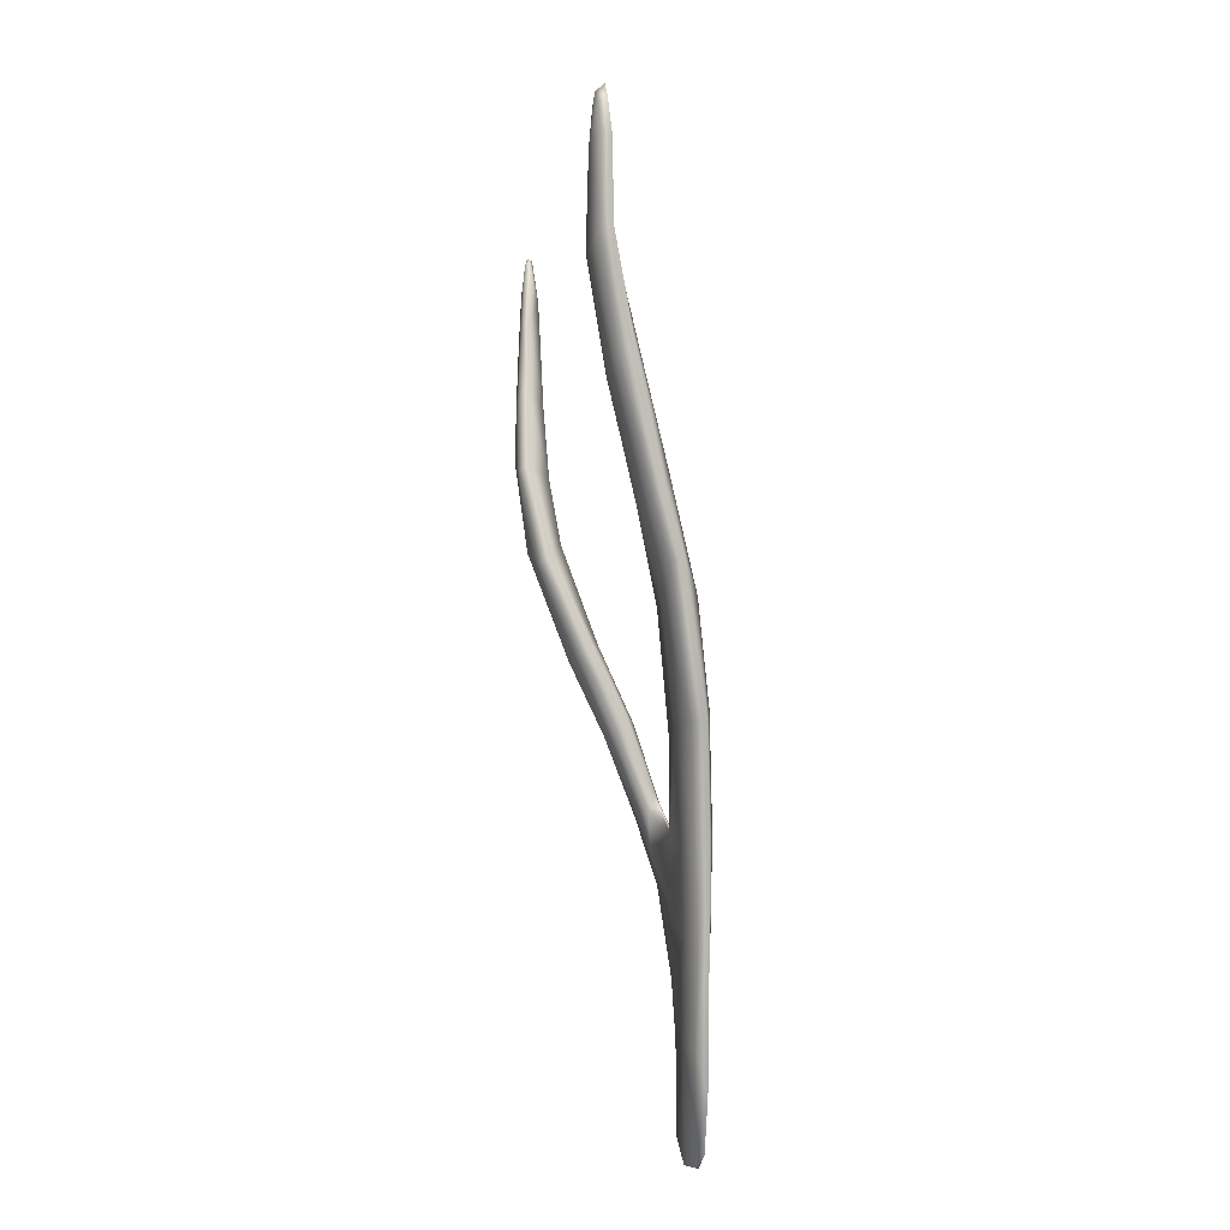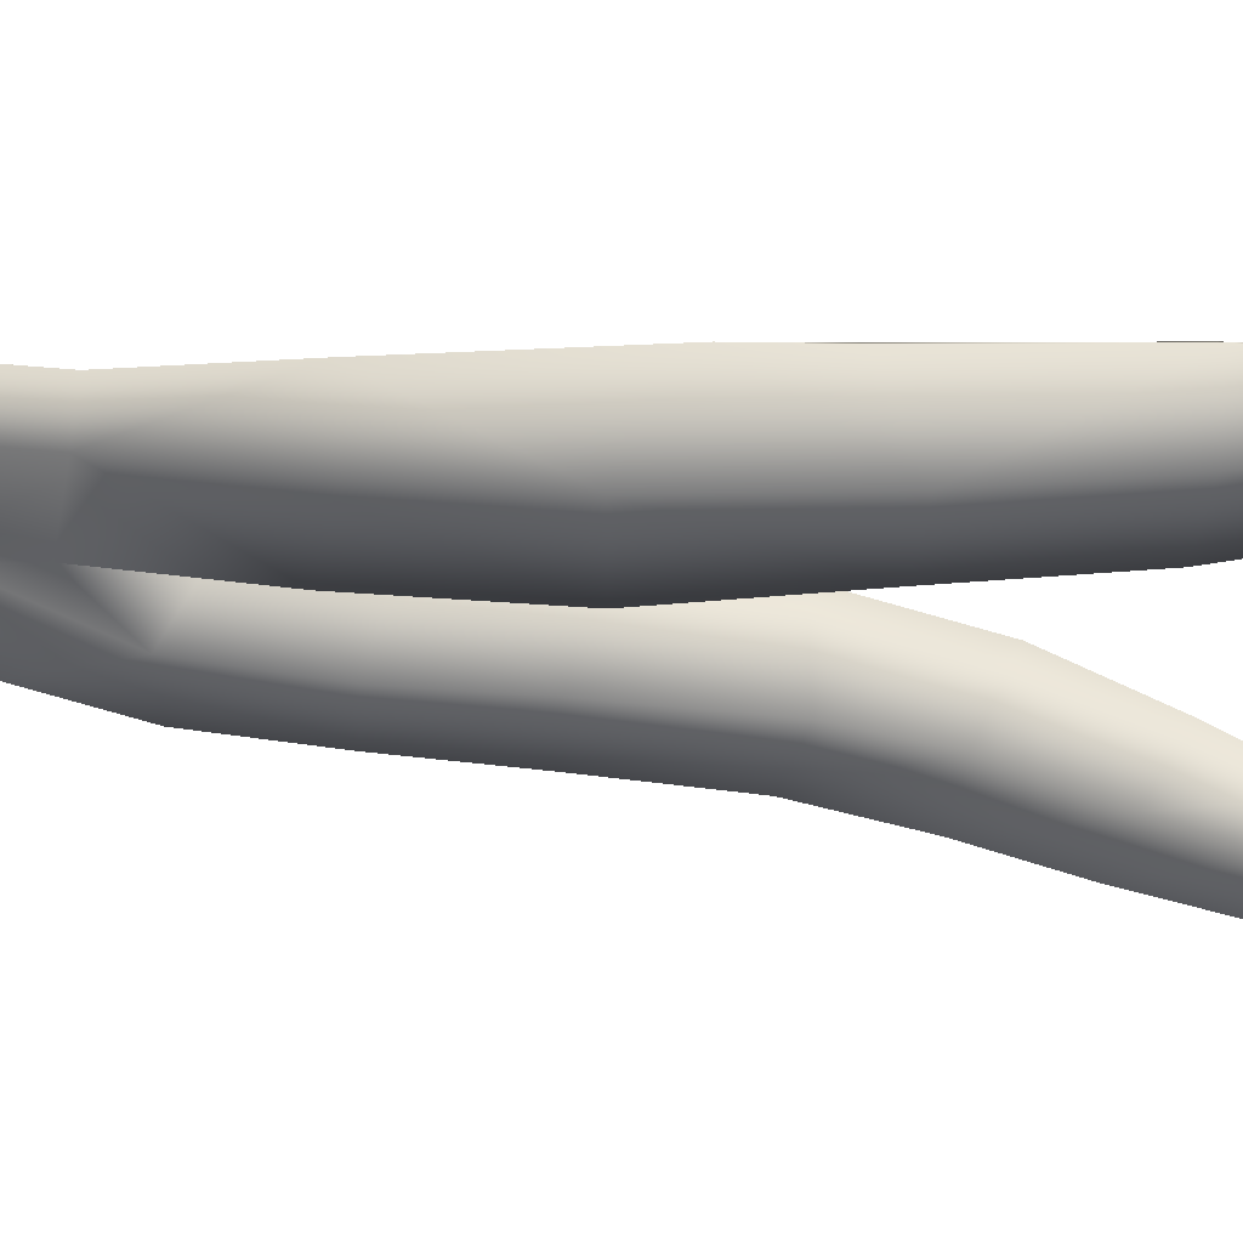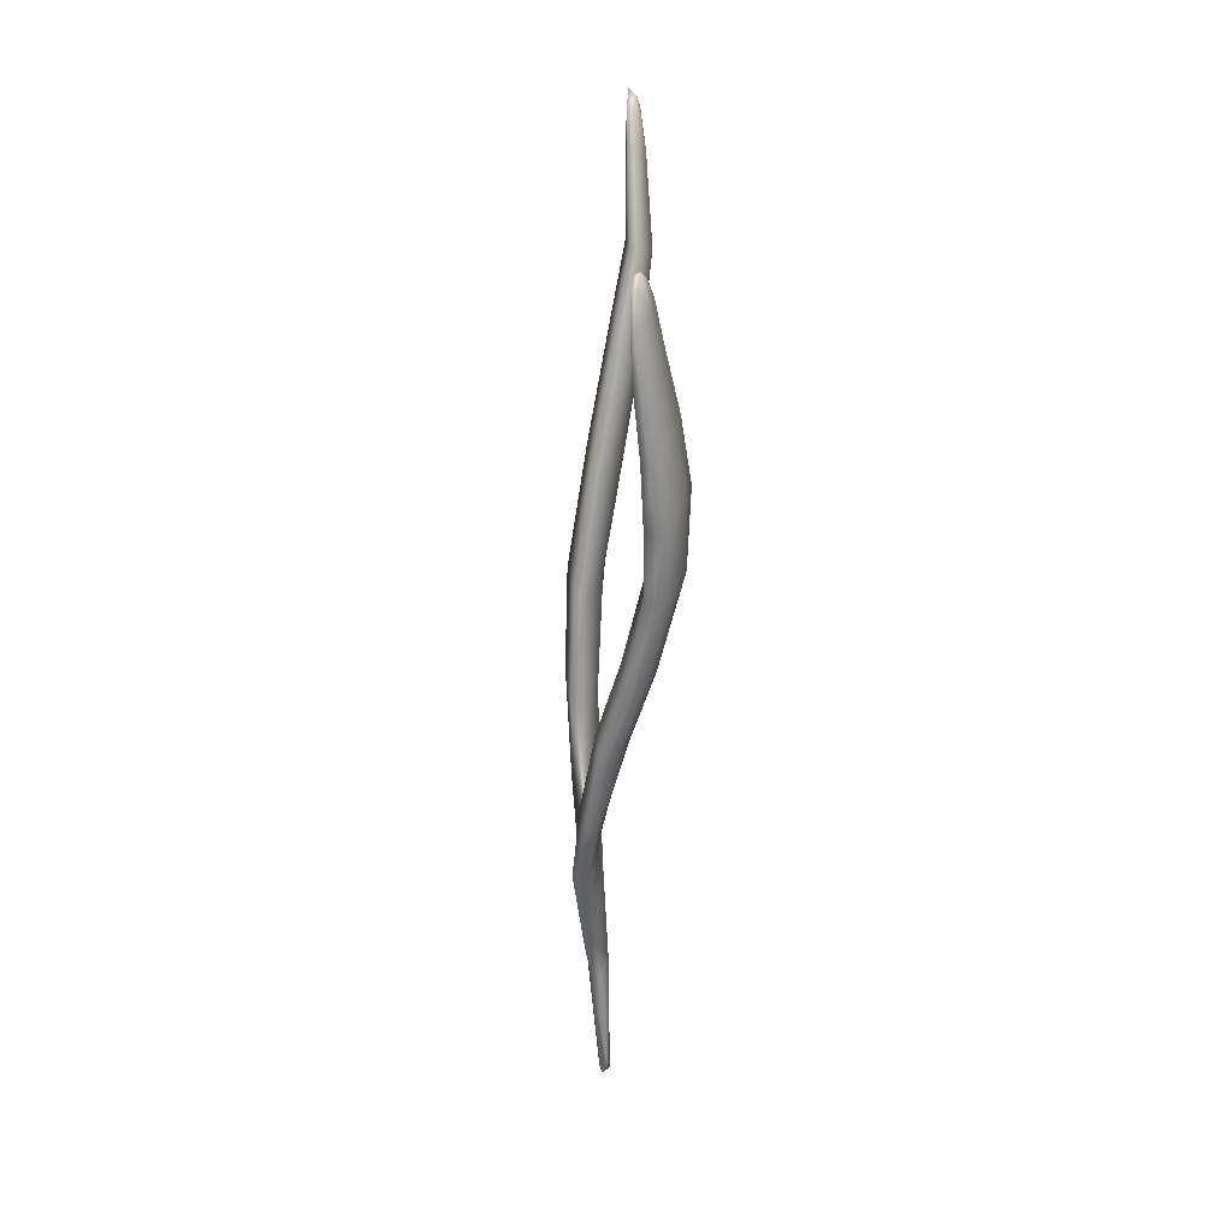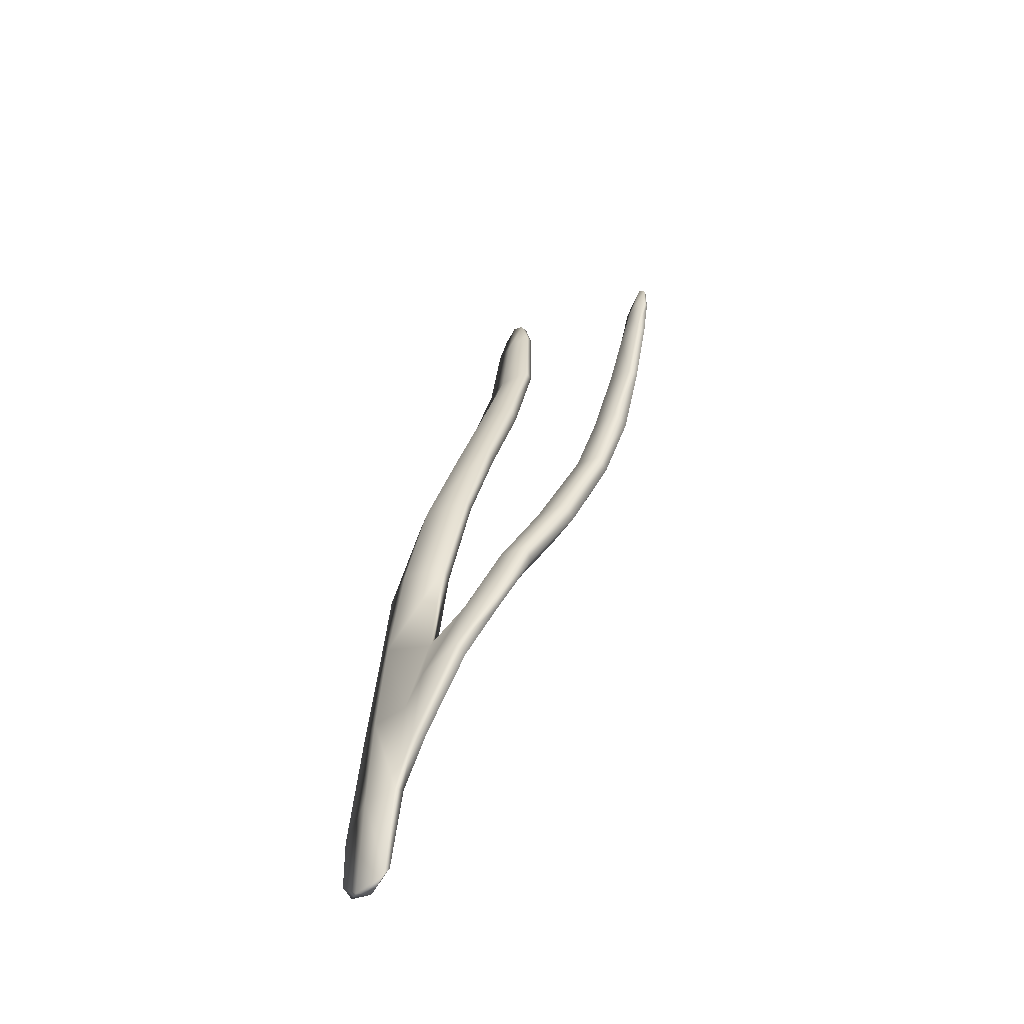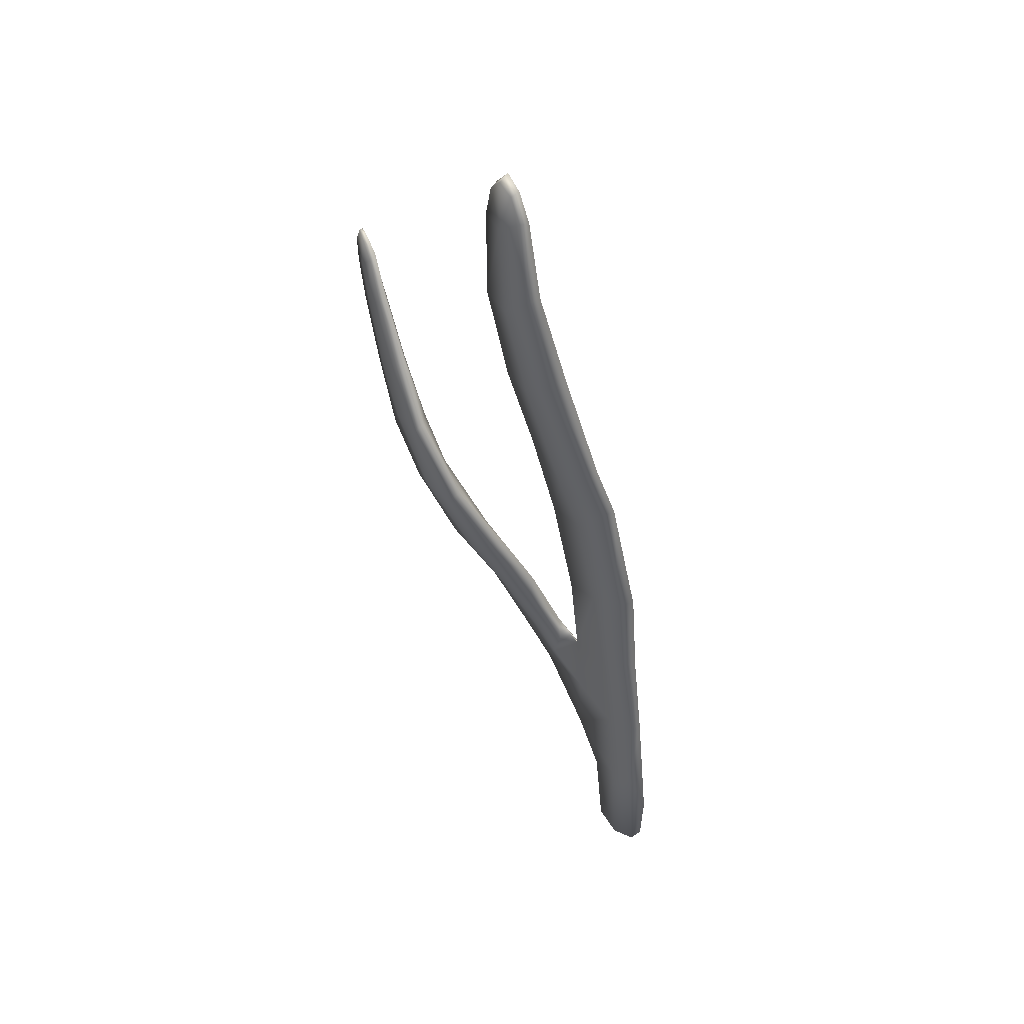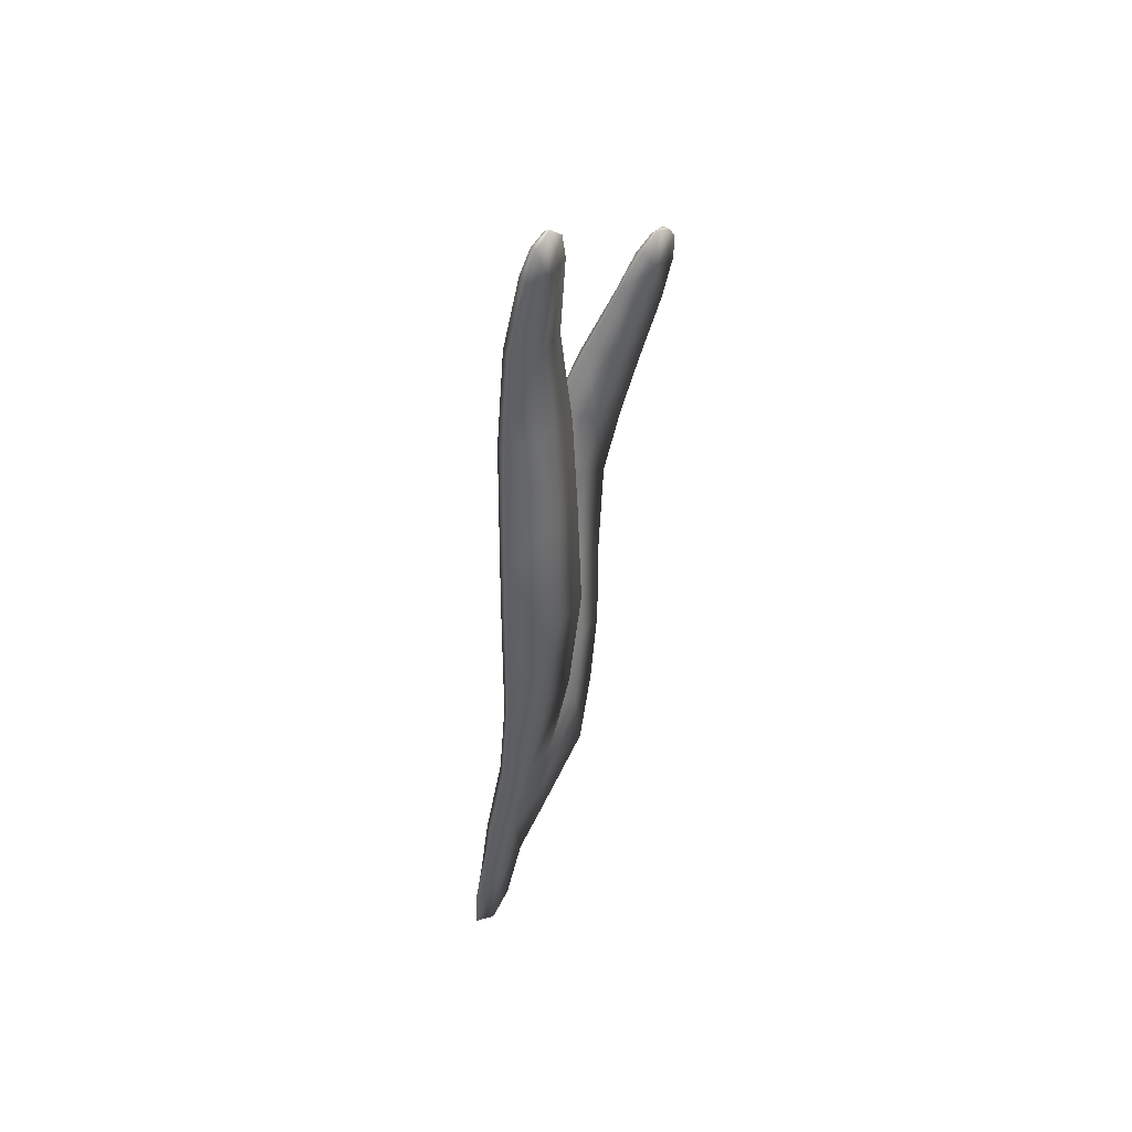
<metadata>
{"format":"obj","ext":"obj","renderer":"f3d","projection":"perspective","resolution":1024,"background":"white","views":[{"elev":17.3,"azim":31.2,"up":"+Y"},{"elev":-15.4,"azim":114.7,"up":"+Z"},{"elev":5.4,"azim":-129.4,"up":"+Y"},{"elev":-57.9,"azim":-175.7,"up":"+Y"},{"elev":48.6,"azim":4.1,"up":"+Y"},{"elev":55.7,"azim":83.3,"up":"+Y"}]}
</metadata>
<code>
g default
v 79.75 -1.178 -56.23
v 79.35 -1.143 -56.51
v 79.25 0.2789 -56.77
v 79.7 0.3674 -56.48
v 80.02 0.08748 -55.97
v 79.99 -0.7516 -55.95
v 79.63 1.793 -56.68
v 79.84 1.975 -56.28
v 79.16 1.681 -57.04
v 78.82 2.729 -57.32
v 79.5 3.227 -56.93
v 79.68 3.389 -56.53
v 79.29 4.8 -57.21
v 79.57 4.881 -56.63
v 78.64 4.281 -57.62
v 78.29 5.922 -57.83
v 78.99 6.236 -57.41
v 79.18 6.948 -56.71
v 78.49 7.913 -57.46
v 78.91 7.726 -56.75
v 77.97 7.549 -57.81
v 77.59 9.007 -57.78
v 78.09 9.36 -57.44
v 78.4 9.51 -56.84
v 77.77 10.62 -57.39
v 78.02 10.89 -56.96
v 77.33 10.48 -57.66
v 77.3 11.8 -57.73
v 77.64 11.83 -57.48
v 77.84 11.97 -57.2
v 77.54 12.54 -57.52
v 77.71 12.39 -57.32
v 77.39 12.28 -57.68
v 79.74 0.6511 -56.11
v 79.85 -0.9963 -55.96
v 79.7 1.976 -56.24
v 79.48 3.411 -56.51
v 79.36 4.84 -56.61
v 79.01 6.873 -56.65
v 78.76 7.598 -56.68
v 78.19 9.4 -56.75
v 77.85 10.85 -56.89
v 77.73 12 -57.13
v 77.59 12.33 -57.28
v 77.43 12.42 -57.47
v 77.31 12.22 -57.6
v 77.24 11.76 -57.64
v 77.25 10.45 -57.53
v 77.52 8.887 -57.58
v 77.9 7.408 -57.63
v 78.25 5.879 -57.66
v 78.57 4.298 -57.41
v 78.72 3.006 -57.21
v 79.17 3.108 -56.69
v 78.95 4.612 -56.9
v 78.65 6.186 -57.05
v 78.35 7.092 -57.09
v 77.82 8.999 -57.1
v 77.53 10.49 -57.12
v 77.44 11.76 -57.31
v 79.03 0.9427 -57.1
v 78.91 2.083 -57.28
v 78.27 3.061 -57.76
v 78.36 2.089 -57.83
v 78.39 3.448 -57.36
v 77.79 2.879 -58.05
v 77.33 3.902 -58.21
v 77.74 4.11 -57.92
v 77.95 4.486 -57.34
v 77.15 5.107 -57.97
v 77.4 5.457 -57.29
v 76.73 4.861 -58.29
v 76.15 5.996 -58.42
v 76.49 6.388 -58.09
v 76.79 6.463 -57.34
v 76.18 7.215 -58.29
v 76.23 7.57 -57.69
v 75.85 6.922 -58.69
v 75.56 7.771 -58.99
v 75.86 8.104 -58.66
v 75.94 8.466 -58.16
v 75.62 8.895 -58.96
v 75.65 9.267 -58.63
v 75.35 8.75 -59.29
v 75.19 9.338 -59.45
v 75.45 9.433 -59.18
v 75.48 9.804 -58.97
v 75.24 9.959 -59.36
v 75.32 10.01 -59.18
v 75.17 9.743 -59.45
v 75.15 9.312 -59.38
v 75.14 9.739 -59.38
v 75.24 8.726 -59.22
v 75.44 7.726 -58.91
v 75.69 6.792 -58.5
v 76.05 5.902 -58.23
v 76.62 4.761 -58.07
v 77.27 3.766 -58.01
v 77.78 2.787 -57.89
v 78.24 1.949 -57.71
v 78.82 0.9545 -57.1
v 79.15 0.3447 -56.64
v 79.29 -0.9799 -56.46
v 79.55 -1.174 -56.2
v 79.44 0.5341 -56.32
v 79.32 1.843 -56.5
v 78.8 2.071 -57.04
v 78.34 2.571 -57.36
v 78.06 3.091 -57.43
v 77.53 4.013 -57.51
v 76.97 4.979 -57.51
v 76.26 6.352 -57.62
v 75.8 7.42 -58.03
v 75.56 8.111 -58.44
v 75.35 8.991 -58.85
v 75.26 9.521 -59.06
v 75.22 9.993 -59.26
v 75.28 9.944 -59.11
v 75.4 9.729 -58.9
v 75.55 9.173 -58.61
v 75.82 8.333 -58.11
v 76.11 7.447 -57.67
v 76.67 6.343 -57.3
v 77.33 5.163 -57.23
v 77.91 4.117 -57.23
v 78.43 3.209 -57.17
g seaweed4 group4 kelp foliage4
f 1 2 4
f 4 2 3
f 1 4 6
f 6 4 5
f 7 8 4
f 4 8 5
f 4 3 7
f 7 3 9
f 7 9 11
f 11 9 10
f 7 11 8
f 8 11 12
f 13 14 11
f 11 14 12
f 10 15 11
f 11 15 13
f 15 16 13
f 13 16 17
f 13 17 14
f 14 17 18
f 17 19 18
f 18 19 20
f 16 21 17
f 17 21 19
f 21 22 19
f 19 22 23
f 23 24 19
f 19 24 20
f 23 25 24
f 24 25 26
f 22 27 23
f 23 27 25
f 27 28 25
f 25 28 29
f 25 29 26
f 26 29 30
f 31 32 29
f 29 32 30
f 28 33 29
f 29 33 31
f 34 35 5
f 5 35 6
f 5 8 34
f 34 8 36
f 8 12 36
f 36 12 37
f 12 14 37
f 37 14 38
f 14 18 38
f 38 18 39
f 18 20 39
f 39 20 40
f 24 41 20
f 20 41 40
f 24 26 41
f 41 26 42
f 26 30 42
f 42 30 43
f 30 32 43
f 43 32 44
f 32 31 44
f 44 31 45
f 31 33 45
f 45 33 46
f 33 28 46
f 46 28 47
f 28 27 47
f 47 27 48
f 27 22 48
f 48 22 49
f 22 21 49
f 49 21 50
f 21 16 50
f 50 16 51
f 16 15 51
f 51 15 52
f 10 53 15
f 15 53 52
f 52 53 55
f 55 53 54
f 54 37 55
f 55 37 38
f 39 56 38
f 38 56 55
f 56 51 55
f 55 51 52
f 40 57 39
f 39 57 56
f 56 57 51
f 51 57 50
f 41 58 40
f 40 58 57
f 57 58 50
f 50 58 49
f 49 58 48
f 48 58 59
f 58 41 59
f 59 41 42
f 43 60 42
f 42 60 59
f 59 60 48
f 48 60 47
f 47 60 46
f 46 60 45
f 43 44 60
f 60 44 45
f 3 61 9
f 9 61 62
f 61 64 62
f 9 62 10
f 62 63 10
f 10 63 65
f 62 64 63
f 63 64 66
f 63 66 68
f 68 66 67
f 63 68 65
f 65 68 69
f 68 70 69
f 69 70 71
f 68 67 70
f 70 67 72
f 70 72 74
f 74 72 73
f 74 75 70
f 70 75 71
f 76 77 74
f 74 77 75
f 74 73 76
f 76 73 78
f 76 78 80
f 80 78 79
f 80 81 76
f 76 81 77
f 82 83 80
f 80 83 81
f 80 79 82
f 82 79 84
f 82 84 86
f 86 84 85
f 82 86 83
f 83 86 87
f 88 89 86
f 86 89 87
f 85 90 86
f 86 90 88
f 91 92 85
f 85 92 90
f 85 84 91
f 91 84 93
f 84 79 93
f 93 79 94
f 79 78 94
f 94 78 95
f 78 73 95
f 95 73 96
f 73 72 96
f 96 72 97
f 72 67 97
f 97 67 98
f 67 66 98
f 98 66 99
f 66 64 99
f 99 64 100
f 61 101 64
f 64 101 100
f 3 102 61
f 61 102 101
f 2 103 3
f 3 103 102
f 102 103 105
f 105 103 104
f 104 35 105
f 105 35 34
f 36 106 34
f 34 106 105
f 37 54 36
f 36 54 106
f 102 105 101
f 101 105 106
f 101 106 107
f 107 106 54
f 54 53 107
f 101 107 100
f 100 107 108
f 100 108 99
f 99 108 109
f 109 110 99
f 99 110 98
f 110 111 98
f 98 111 97
f 111 112 97
f 97 112 96
f 112 113 96
f 96 113 95
f 113 114 95
f 95 114 94
f 114 115 94
f 94 115 93
f 115 116 93
f 93 116 91
f 91 116 92
f 92 116 117
f 117 88 92
f 92 88 90
f 88 117 89
f 89 117 118
f 89 118 87
f 87 118 119
f 87 119 83
f 83 119 120
f 83 120 81
f 81 120 121
f 81 121 77
f 77 121 122
f 77 122 75
f 75 122 123
f 75 123 71
f 71 123 124
f 71 124 69
f 69 124 125
f 69 125 65
f 65 125 126
f 126 53 65
f 65 53 10
f 107 53 108
f 108 53 126
f 108 126 109
f 126 125 109
f 109 125 110
f 125 124 110
f 110 124 111
f 124 123 111
f 111 123 112
f 123 122 112
f 112 122 113
f 122 121 113
f 113 121 114
f 121 120 114
f 114 120 115
f 120 119 115
f 115 119 116
f 119 118 116
f 116 118 117
f 6 35 1
f 1 35 104
f 103 2 104
f 104 2 1

</code>
